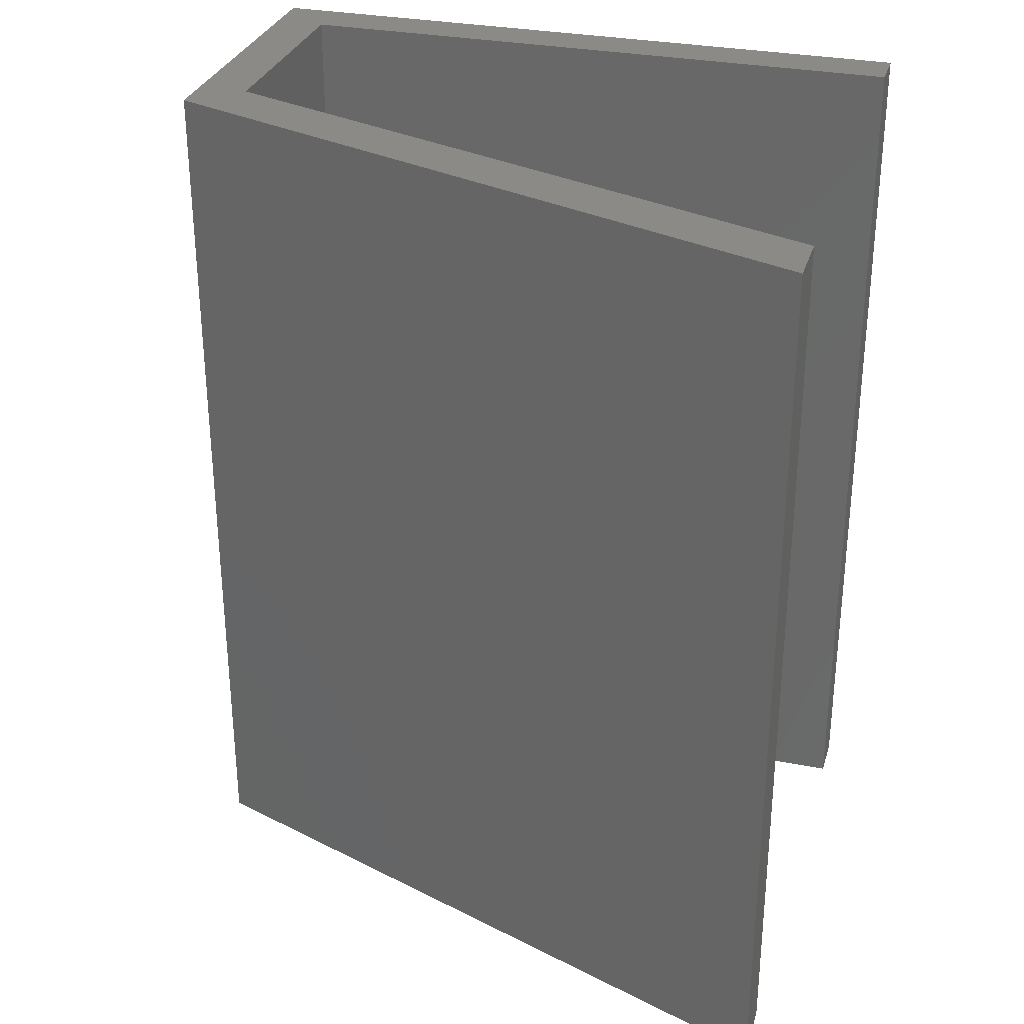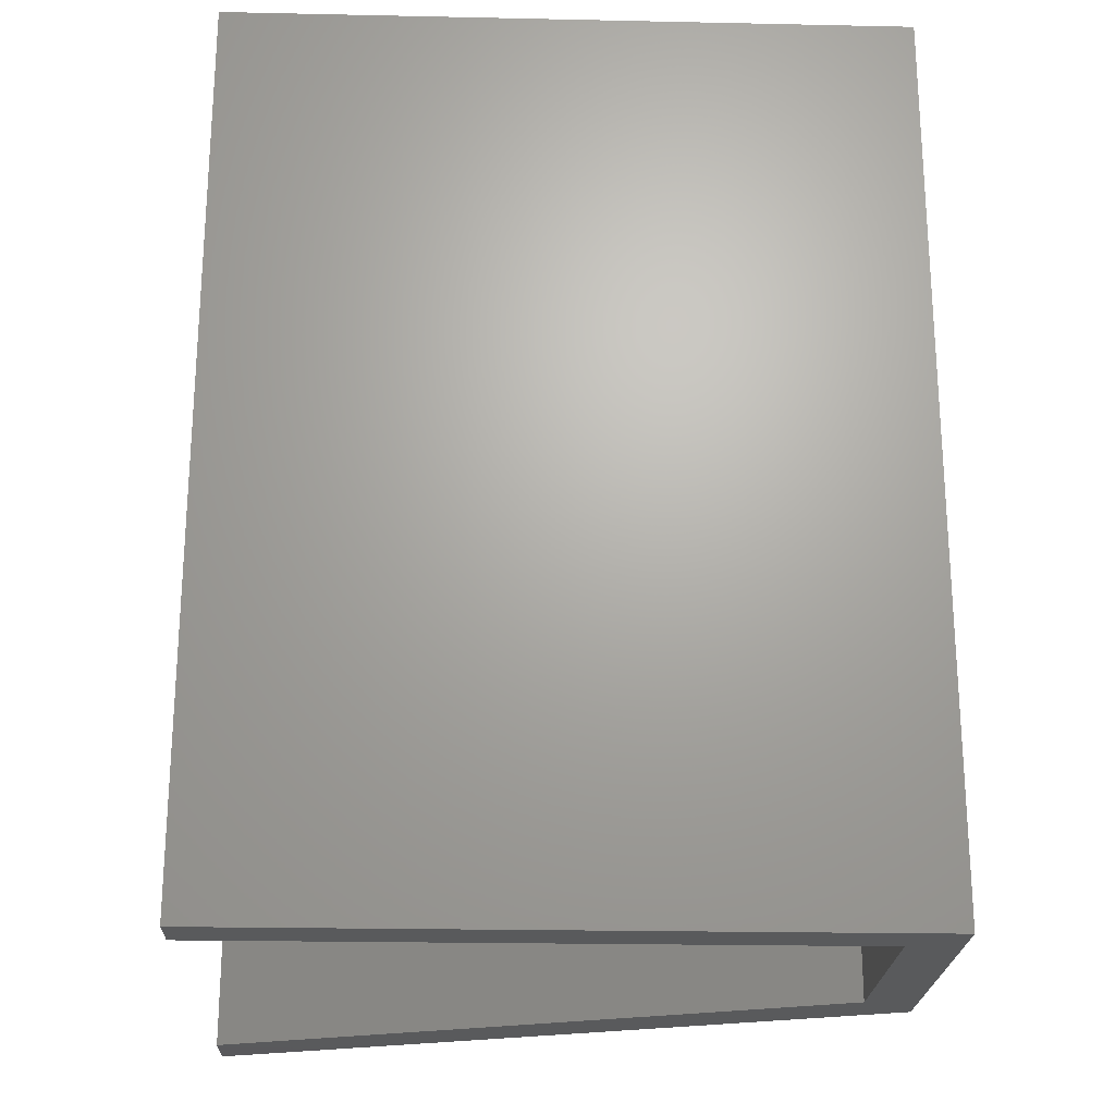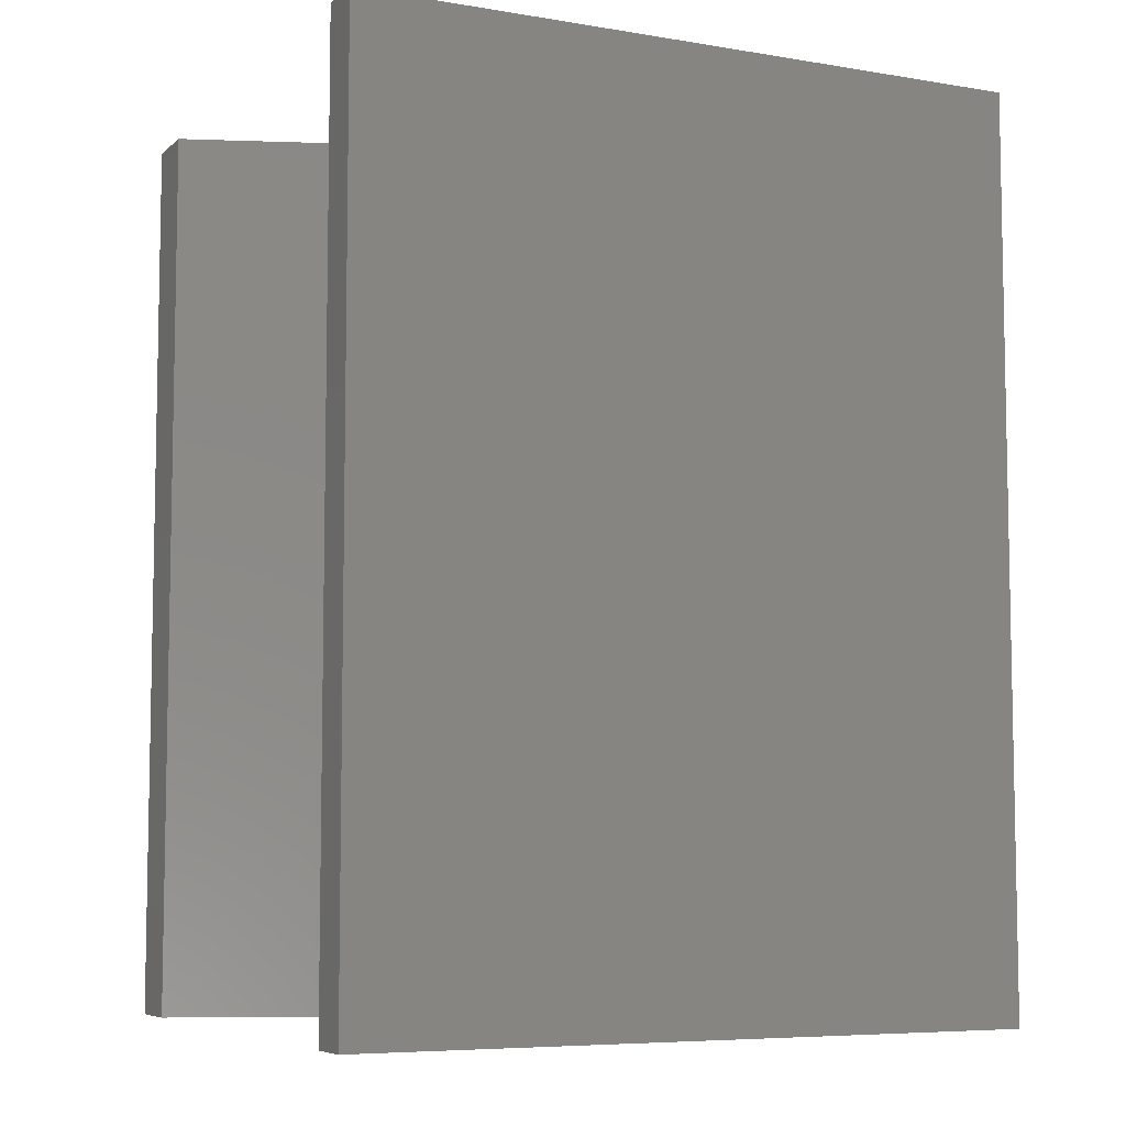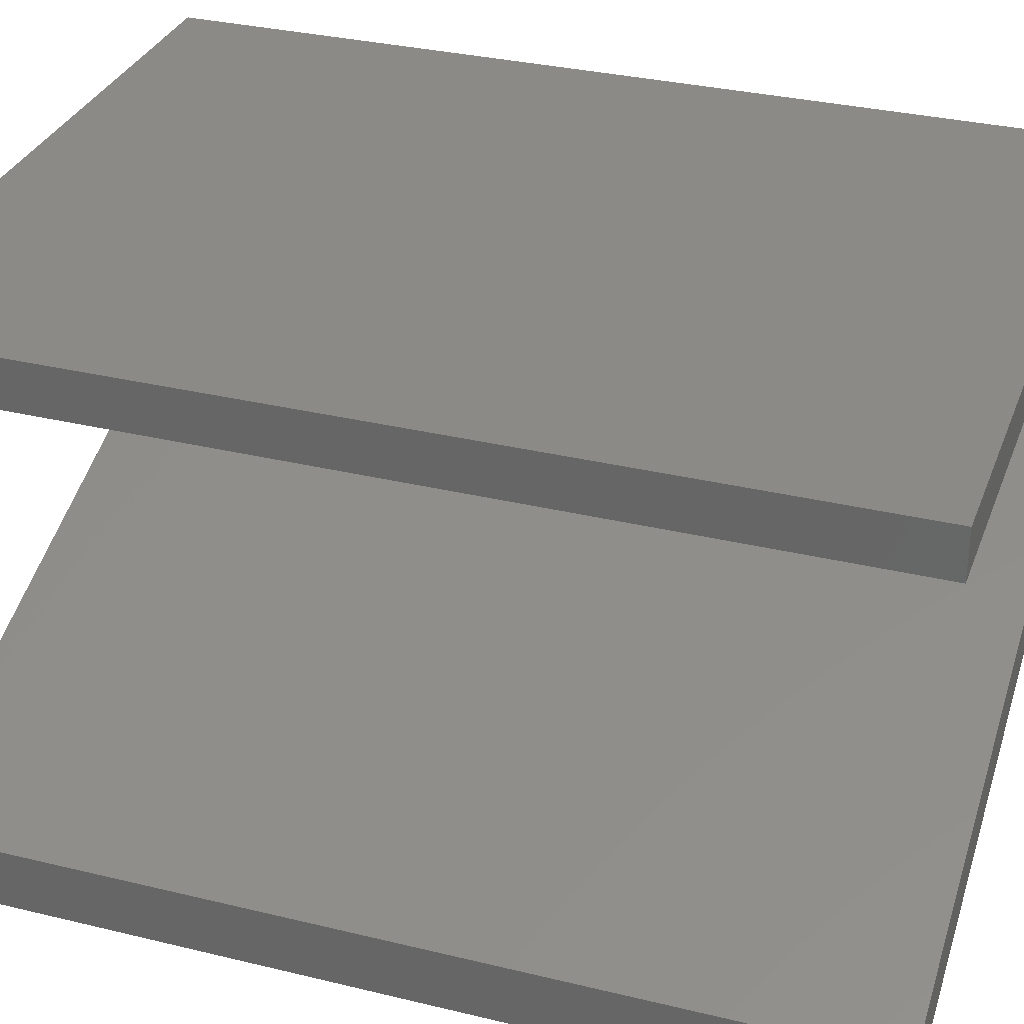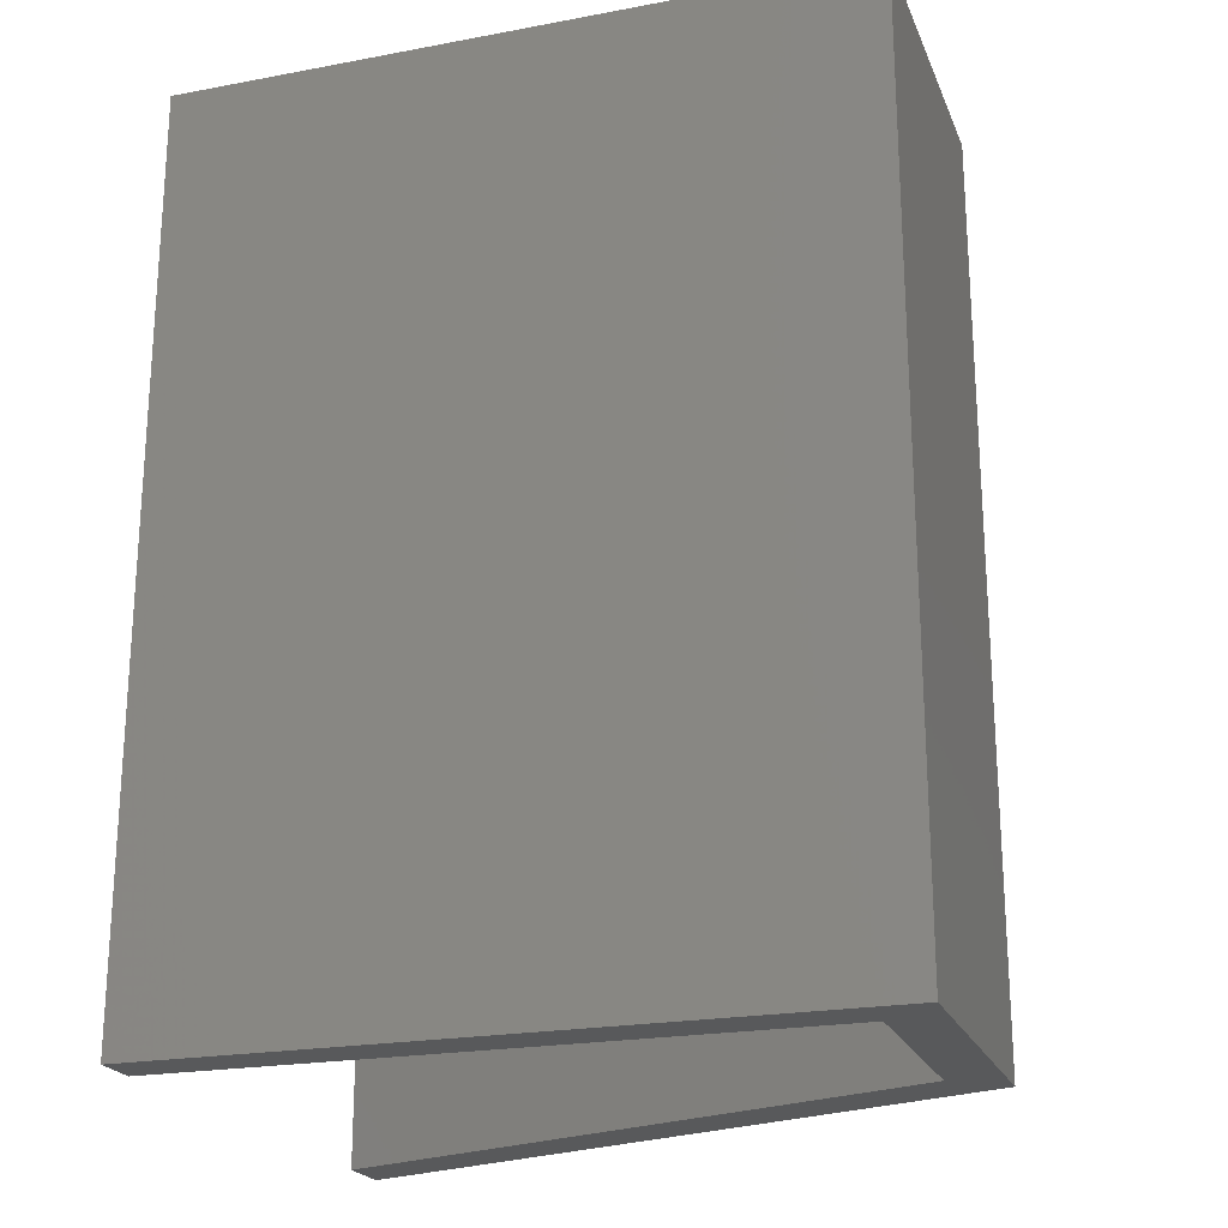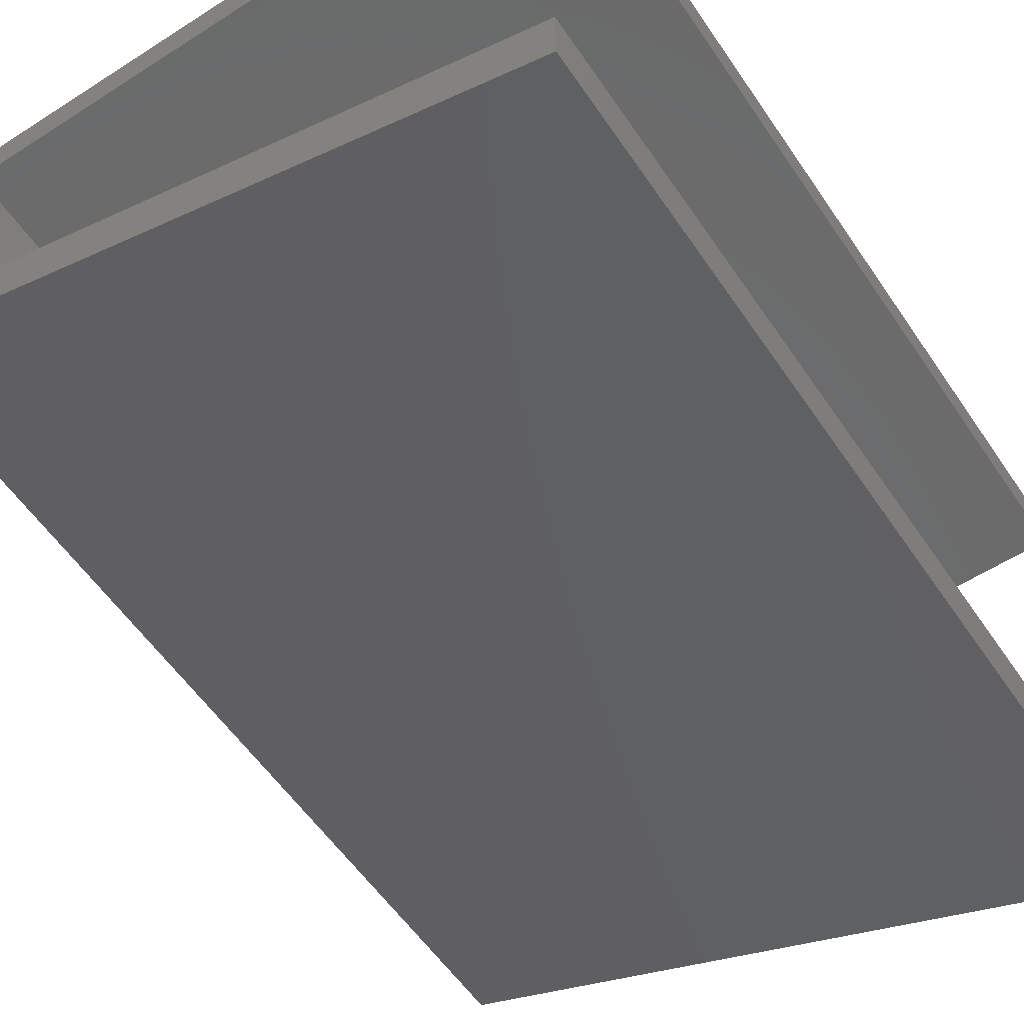
<metadata>
{"format":"stl","ext":"stl","renderer":"f3d","projection":"perspective","resolution":1024,"background":"white","views":[{"elev":30.6,"azim":-164.0,"up":"+Y"},{"elev":-22.5,"azim":-2.1,"up":"+Y"},{"elev":-6.8,"azim":-25.8,"up":"+Y"},{"elev":32.1,"azim":-71.2,"up":"+Z"},{"elev":-21.8,"azim":18.2,"up":"+Y"},{"elev":-56.9,"azim":-146.2,"up":"+Z"}]}
</metadata>
<code>
# stl→obj: 16 verts, 28 faces
v 0.2624 -9.989e-10 -0.04988
v 0.285 -1.077e-09 -0.029
v -0.01532 -5.379e-10 -0.029
v 0.285 0.4 -0.029
v -0.01532 -5.004e-10 -0.04988
v -0.01532 0.4 -0.029
v 0.285 -8.28e-10 -0.1677
v 0.285 0.4 -0.1677
v -0.01532 -1.401e-10 -0.2506
v -0.01532 -9.2e-11 -0.2774
v -0.01532 0.4 -0.2774
v 0.2624 -8.207e-10 -0.1492
v -0.01532 0.4 -0.2506
v 0.2624 0.4 -0.1492
v 0.2624 0.4 -0.04988
v -0.01532 0.4 -0.04988
f 1 2 3
f 4 3 2
f 5 1 3
f 6 5 3
f 4 6 3
f 1 7 2
f 8 2 7
f 4 2 8
f 9 10 7
f 11 7 10
f 12 9 7
f 1 12 7
f 8 7 11
f 13 10 9
f 11 10 13
f 14 9 12
f 13 9 14
f 15 12 1
f 14 12 15
f 16 1 5
f 15 1 16
f 16 5 6
f 4 16 6
f 4 15 16
f 4 14 15
f 11 13 14
f 8 11 14
f 4 8 14

</code>
